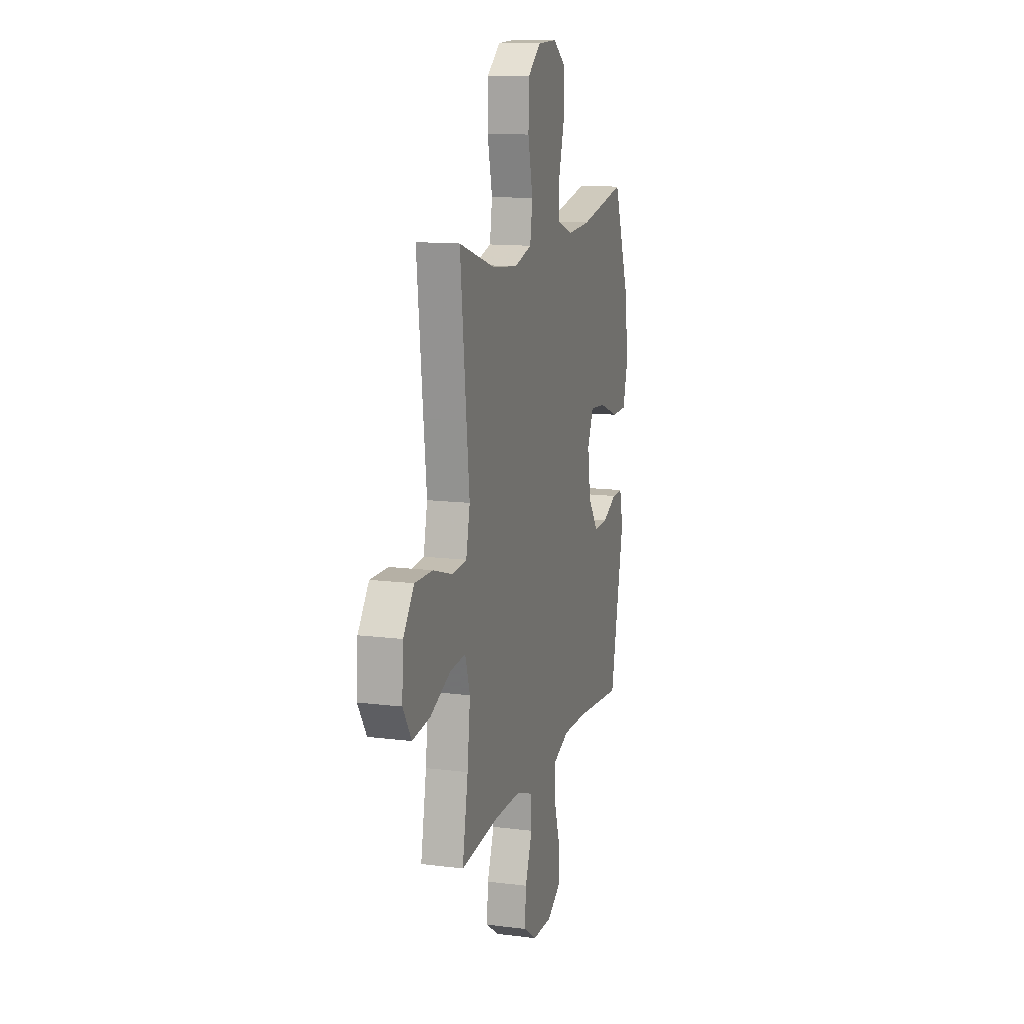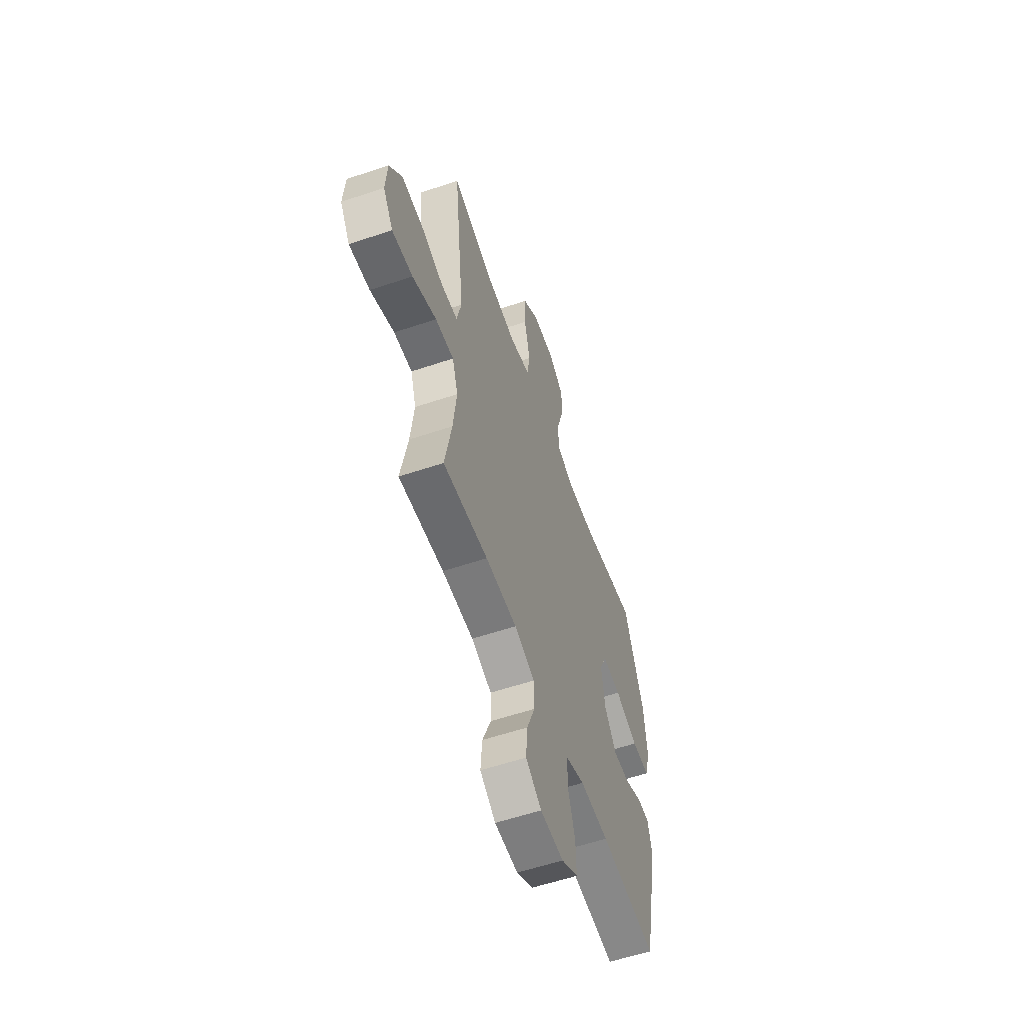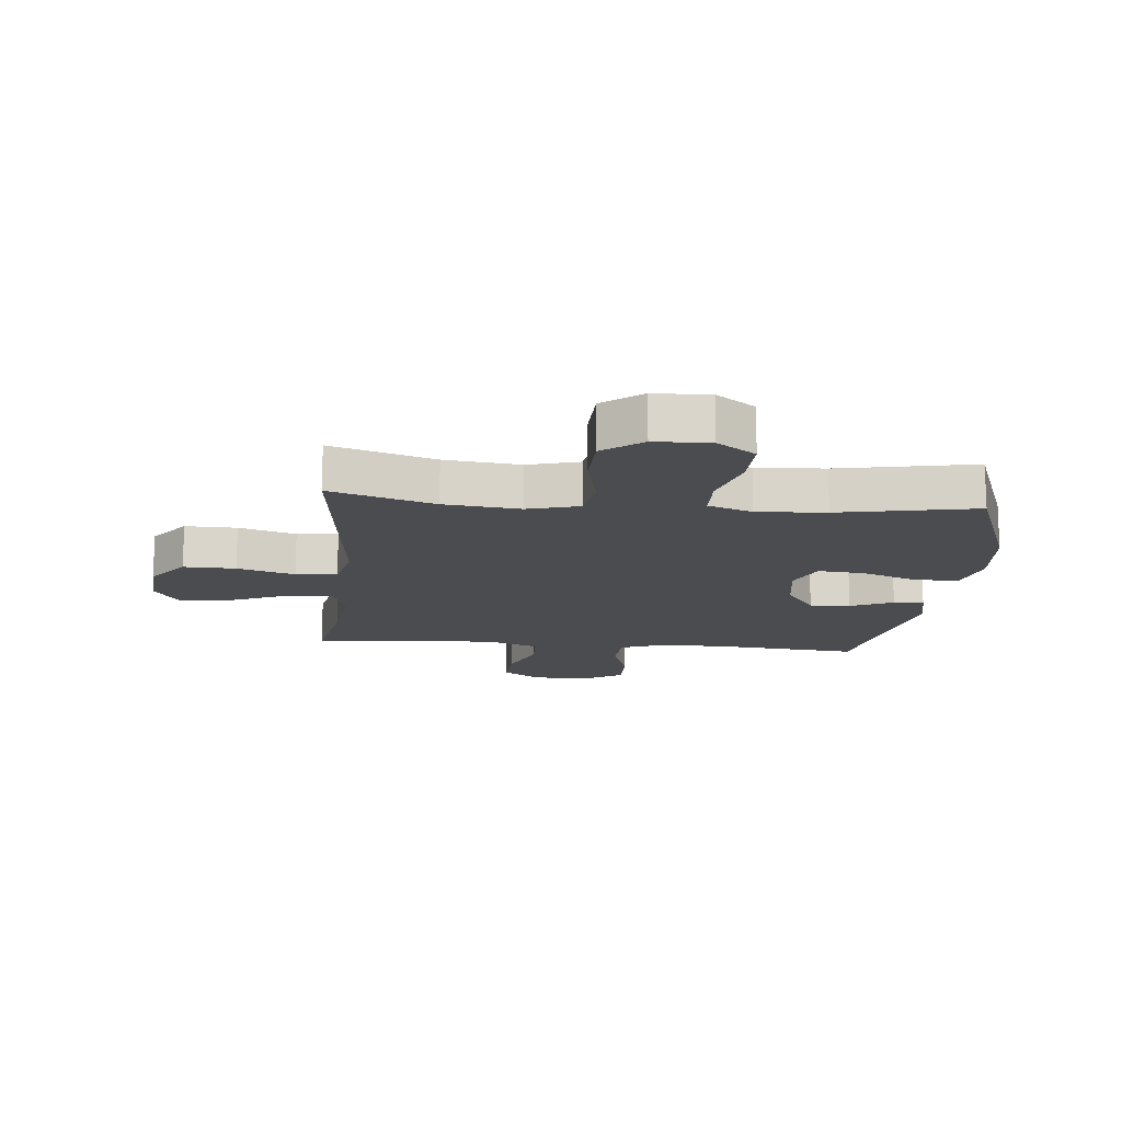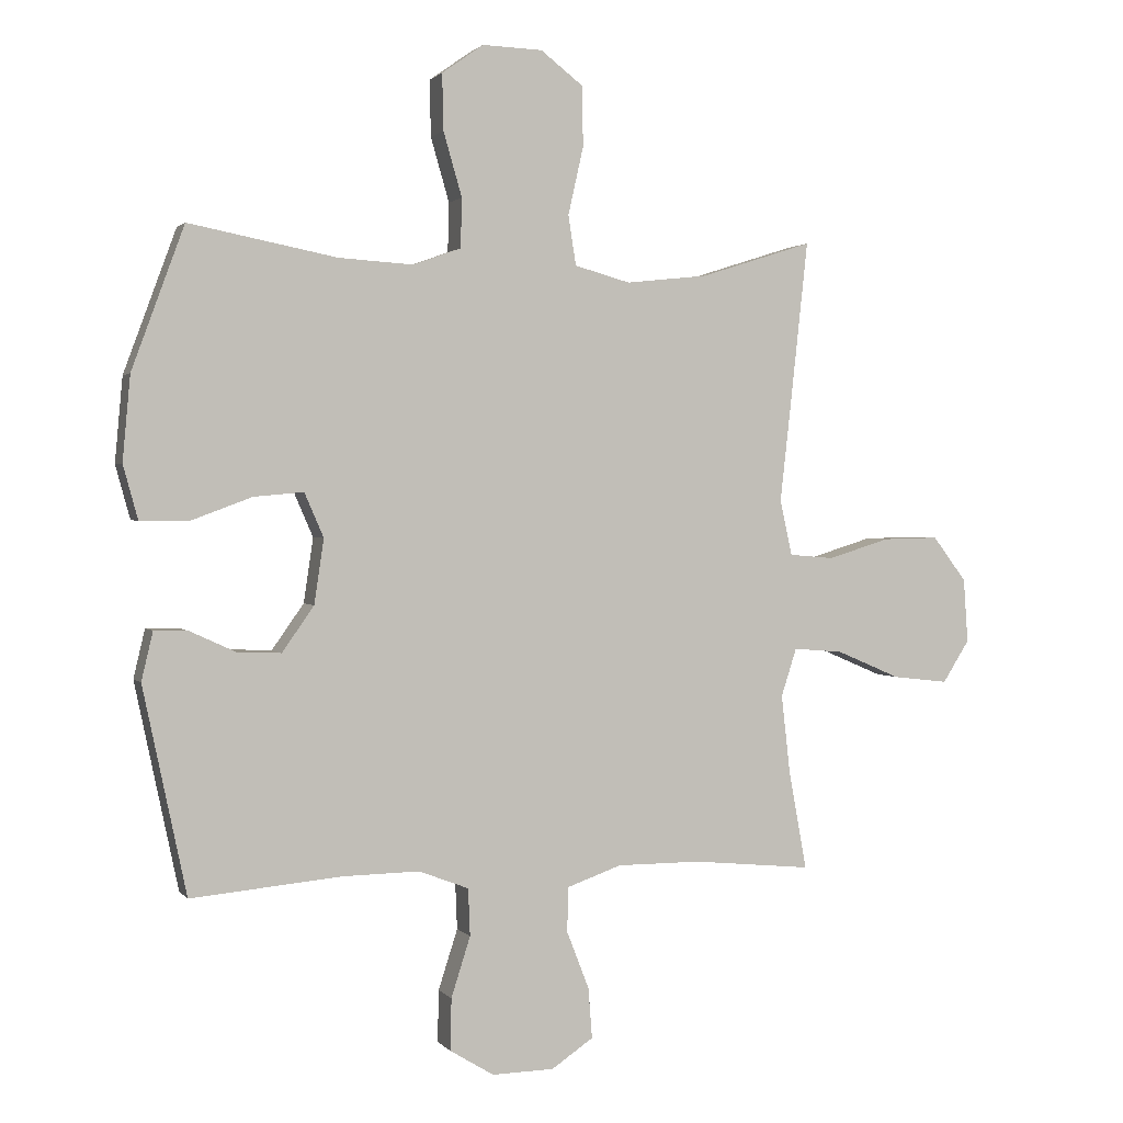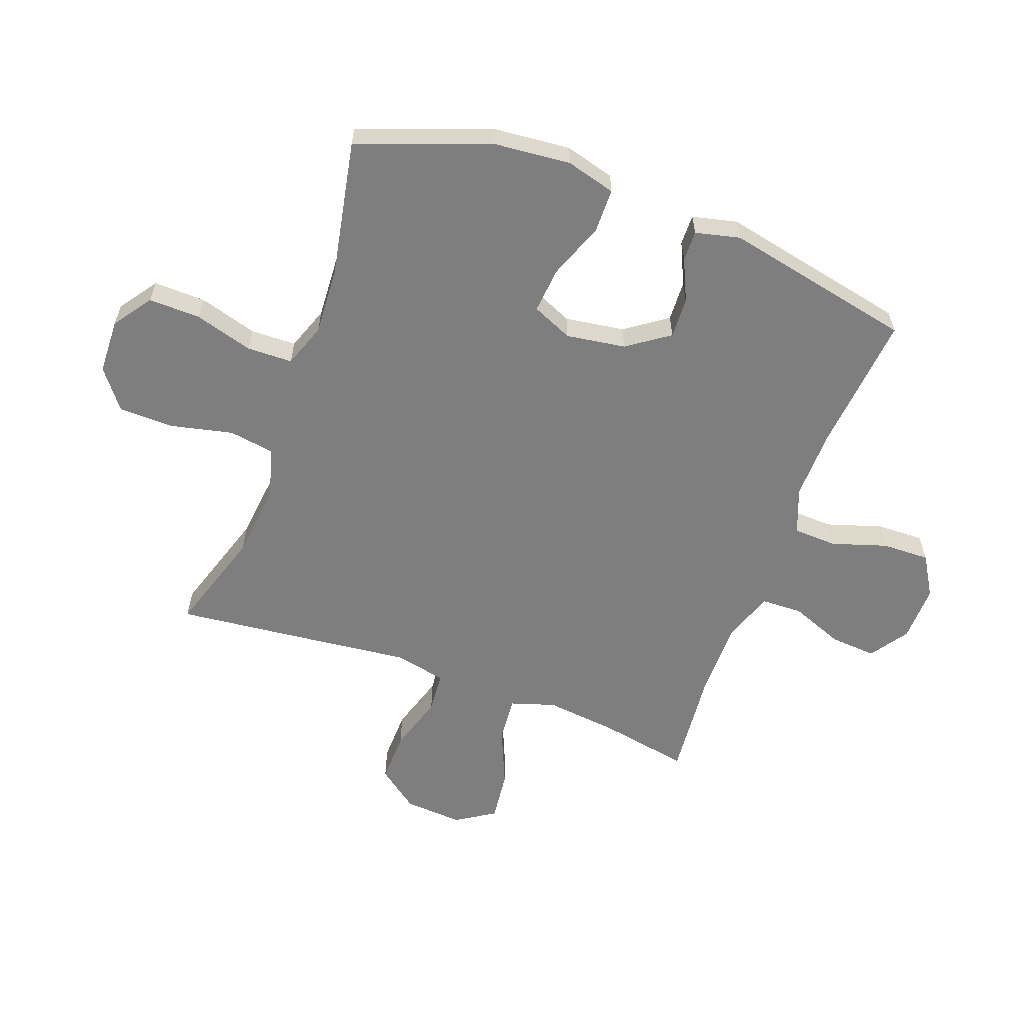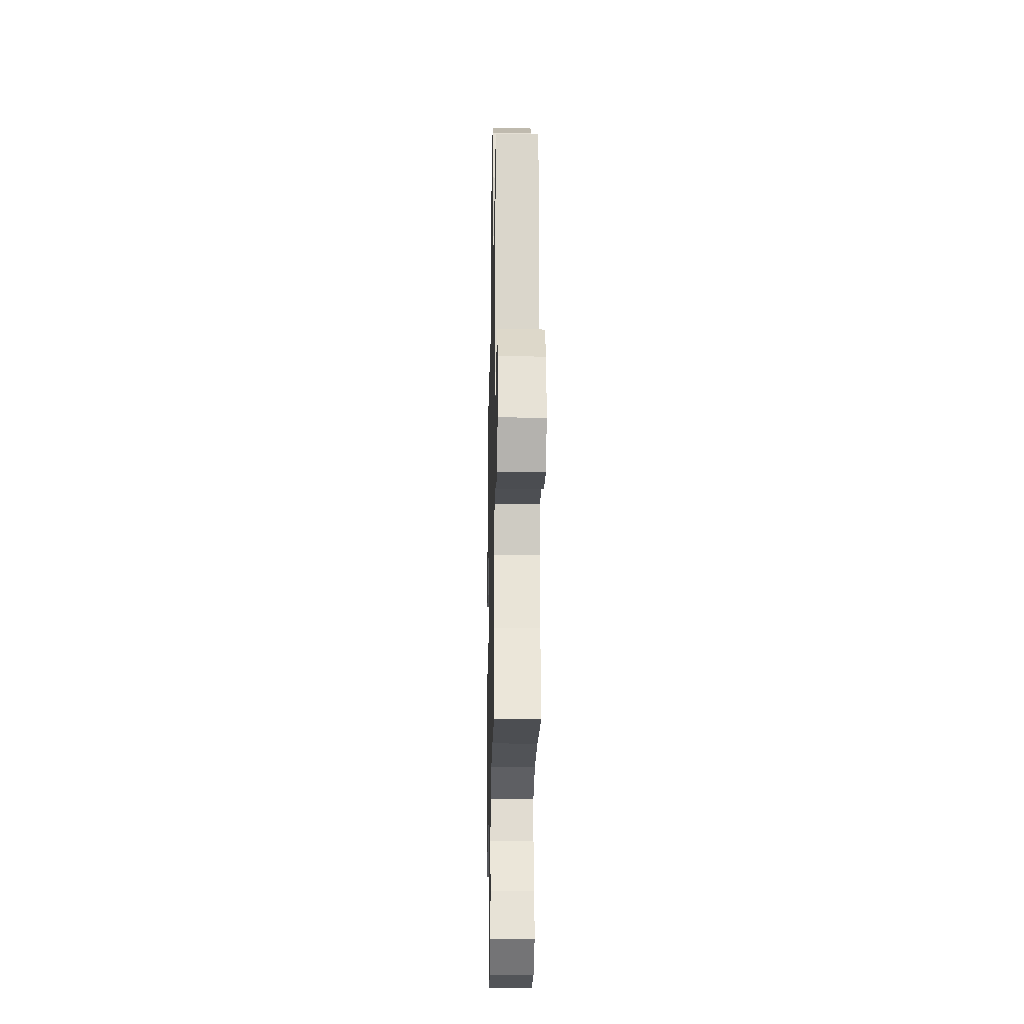
<metadata>
{"format":"obj","ext":"obj","renderer":"f3d","projection":"perspective","resolution":1024,"background":"white","views":[{"elev":12.9,"azim":-73.8,"up":"+Z"},{"elev":-58.1,"azim":-70.8,"up":"+Z"},{"elev":-14.7,"azim":-5.5,"up":"+Y"},{"elev":1.5,"azim":161.2,"up":"+Z"},{"elev":-59.5,"azim":69.8,"up":"+Y"},{"elev":-22.1,"azim":-91.2,"up":"+Z"}]}
</metadata>
<code>
v 0.5 0.07 0.5
v 0.582 0.07 0.277
v 0.594 0.07 0.145
v 0.571 0.07 0.061
v 0.496 0.07 0.06
v 0.4 0.07 0.096
v 0.322 0.07 0.103
v 0.292 0.07 0.034
v 0.307 0.07 -0.067
v 0.357 0.07 -0.138
v 0.426 0.07 -0.135
v 0.498 0.07 -0.102
v 0.55 0.07 -0.101
v 0.568 0.07 -0.177
v 0.5 0.07 -0.5
v 0.264 0.07 -0.478
v 0.144 0.07 -0.476
v 0.066 0.07 -0.506
v 0.063 0.07 -0.58
v 0.093 0.07 -0.674
v 0.095 0.07 -0.755
v 0.026 0.07 -0.797
v -0.071 0.07 -0.795
v -0.136 0.07 -0.751
v -0.13 0.07 -0.672
v -0.095 0.07 -0.582
v -0.097 0.07 -0.512
v -0.182 0.07 -0.482
v -0.313 0.07 -0.482
v -0.5 0.07 -0.5
v -0.472 0.07 -0.347
v -0.458 0.07 -0.223
v -0.482 0.07 -0.148
v -0.559 0.07 -0.154
v -0.66 0.07 -0.197
v -0.747 0.07 -0.207
v -0.789 0.07 -0.141
v -0.782 0.07 -0.041
v -0.729 0.07 0.029
v -0.641 0.07 0.027
v -0.544 0.07 -0.003
v -0.474 0.07 0.003
v -0.455 0.07 0.09
v -0.47 0.07 0.223
v -0.5 0.07 0.5
v -0.324 0.07 0.444
v -0.196 0.07 0.43
v -0.109 0.07 0.454
v -0.097 0.07 0.532
v -0.121 0.07 0.638
v -0.119 0.07 0.732
v -0.053 0.07 0.783
v 0.041 0.07 0.786
v 0.106 0.07 0.74
v 0.104 0.07 0.652
v 0.075 0.07 0.552
v 0.077 0.07 0.475
v 0.152 0.07 0.448
v 0.268 0.07 0.455
v 0.5 0 0.5
v 0.582 0 0.277
v 0.594 0 0.145
v 0.571 0 0.061
v 0.496 0 0.06
v 0.4 0 0.096
v 0.322 0 0.103
v 0.292 0 0.034
v 0.307 0 -0.067
v 0.357 0 -0.138
v 0.426 0 -0.135
v 0.498 0 -0.102
v 0.55 0 -0.101
v 0.568 0 -0.177
v 0.5 0 -0.5
v 0.264 0 -0.478
v 0.144 0 -0.476
v 0.066 0 -0.506
v 0.063 0 -0.58
v 0.093 0 -0.674
v 0.095 0 -0.755
v 0.026 0 -0.797
v -0.071 0 -0.795
v -0.136 0 -0.751
v -0.13 0 -0.672
v -0.095 0 -0.582
v -0.097 0 -0.512
v -0.182 0 -0.482
v -0.313 0 -0.482
v -0.5 0 -0.5
v -0.472 0 -0.347
v -0.458 0 -0.223
v -0.482 0 -0.148
v -0.559 0 -0.154
v -0.66 0 -0.197
v -0.747 0 -0.207
v -0.789 0 -0.141
v -0.782 0 -0.041
v -0.729 0 0.029
v -0.641 0 0.027
v -0.544 0 -0.003
v -0.474 0 0.003
v -0.455 0 0.09
v -0.47 0 0.223
v -0.5 0 0.5
v -0.324 0 0.444
v -0.196 0 0.43
v -0.109 0 0.454
v -0.097 0 0.532
v -0.121 0 0.638
v -0.119 0 0.732
v -0.053 0 0.783
v 0.041 0 0.786
v 0.106 0 0.74
v 0.104 0 0.652
v 0.075 0 0.552
v 0.077 0 0.475
v 0.152 0 0.448
v 0.268 0 0.455
f 53 54 55 56
f 53 56 57
f 52 53 57
f 49 50 51 52
f 48 49 52 57
f 47 48 57 58
f 43 44 45 46
f 42 43 46 47
f 38 39 40 41
f 38 41 42
f 37 38 42
f 34 35 36 37
f 33 34 37 42
f 32 33 42 47
f 29 30 31
f 28 29 31 32
f 27 28 32 47
f 23 24 25 26
f 23 26 27
f 22 23 27
f 19 20 21 22
f 18 19 22 27
f 17 18 27 47
f 13 14 15 16
f 11 12 13 16
f 10 11 16 17
f 9 10 17 47
f 3 4 5 6
f 3 6 7
f 59 1 2 3
f 58 59 3 7
f 8 9 47 58
f 7 8 58
f 115 114 113 112
f 116 115 112
f 116 112 111
f 111 110 109 108
f 116 111 108 107
f 117 116 107 106
f 105 104 103 102
f 106 105 102 101
f 100 99 98 97
f 101 100 97
f 101 97 96
f 96 95 94 93
f 101 96 93 92
f 106 101 92 91
f 90 89 88
f 91 90 88 87
f 106 91 87 86
f 85 84 83 82
f 86 85 82
f 86 82 81
f 81 80 79 78
f 86 81 78 77
f 106 86 77 76
f 75 74 73 72
f 75 72 71 70
f 76 75 70 69
f 106 76 69 68
f 65 64 63 62
f 66 65 62
f 62 61 60 118
f 66 62 118 117
f 117 106 68 67
f 117 67 66
f 1 60 61 2
f 2 61 62 3
f 3 62 63 4
f 4 63 64 5
f 5 64 65 6
f 6 65 66 7
f 7 66 67 8
f 8 67 68 9
f 9 68 69 10
f 10 69 70 11
f 11 70 71 12
f 12 71 72 13
f 13 72 73 14
f 14 73 74 15
f 15 74 75 16
f 16 75 76 17
f 17 76 77 18
f 18 77 78 19
f 19 78 79 20
f 20 79 80 21
f 21 80 81 22
f 22 81 82 23
f 23 82 83 24
f 24 83 84 25
f 25 84 85 26
f 26 85 86 27
f 27 86 87 28
f 28 87 88 29
f 29 88 89 30
f 30 89 90 31
f 31 90 91 32
f 32 91 92 33
f 33 92 93 34
f 34 93 94 35
f 35 94 95 36
f 36 95 96 37
f 37 96 97 38
f 38 97 98 39
f 39 98 99 40
f 40 99 100 41
f 41 100 101 42
f 42 101 102 43
f 43 102 103 44
f 44 103 104 45
f 45 104 105 46
f 46 105 106 47
f 47 106 107 48
f 48 107 108 49
f 49 108 109 50
f 50 109 110 51
f 51 110 111 52
f 52 111 112 53
f 53 112 113 54
f 54 113 114 55
f 55 114 115 56
f 56 115 116 57
f 57 116 117 58
f 58 117 118 59
f 59 118 60 1

</code>
